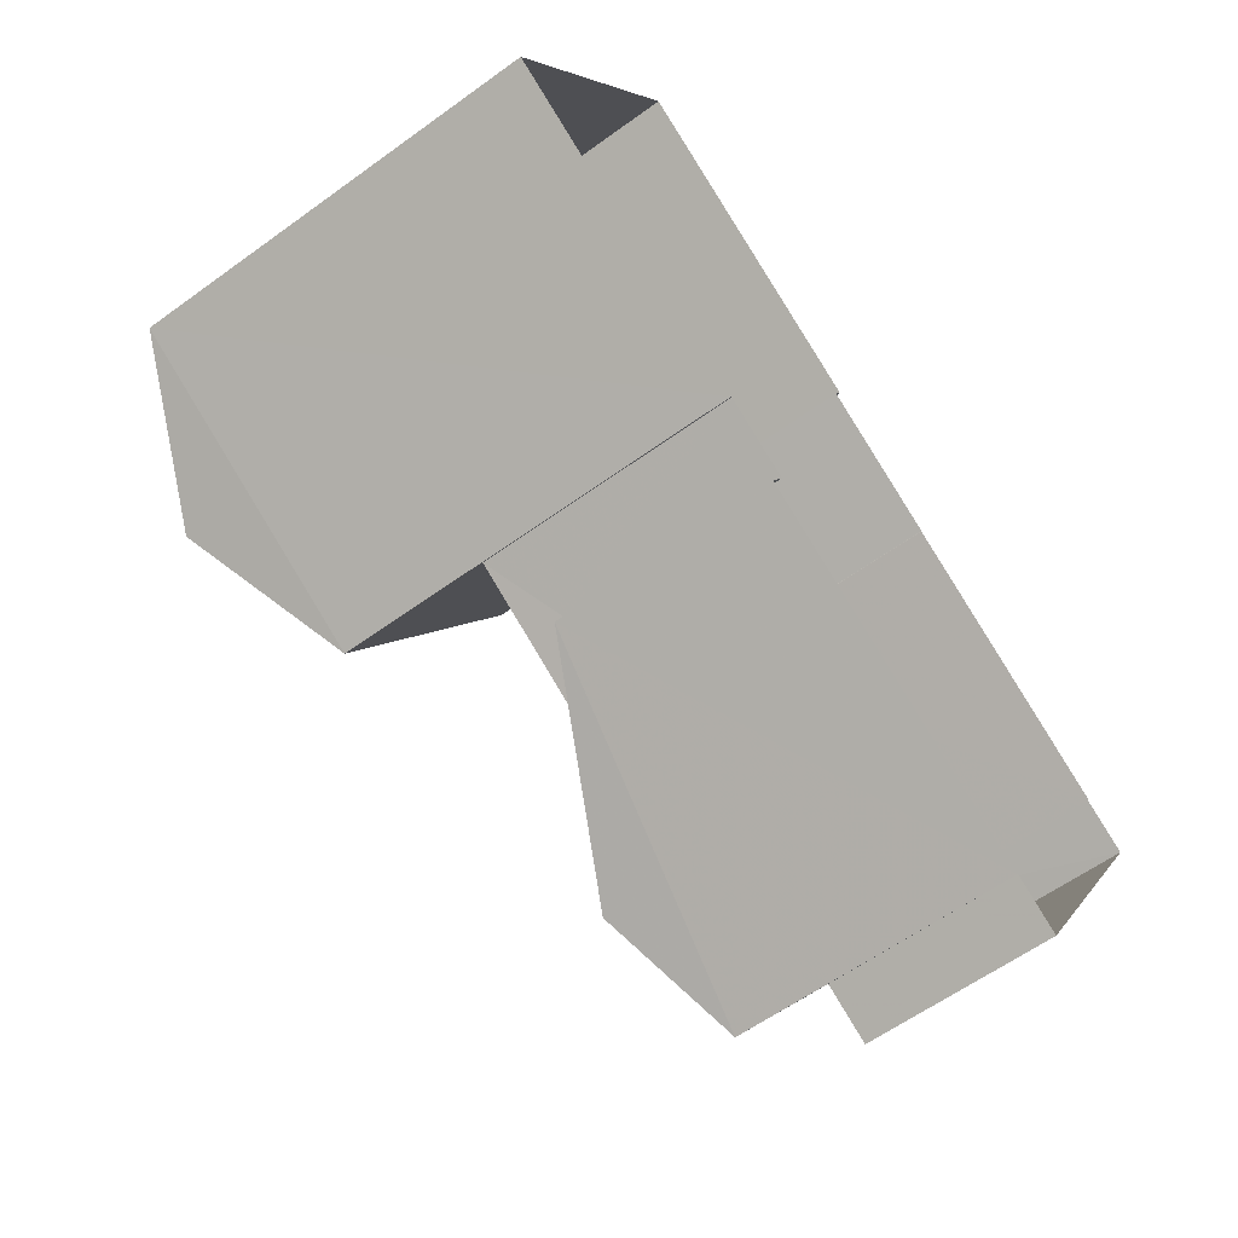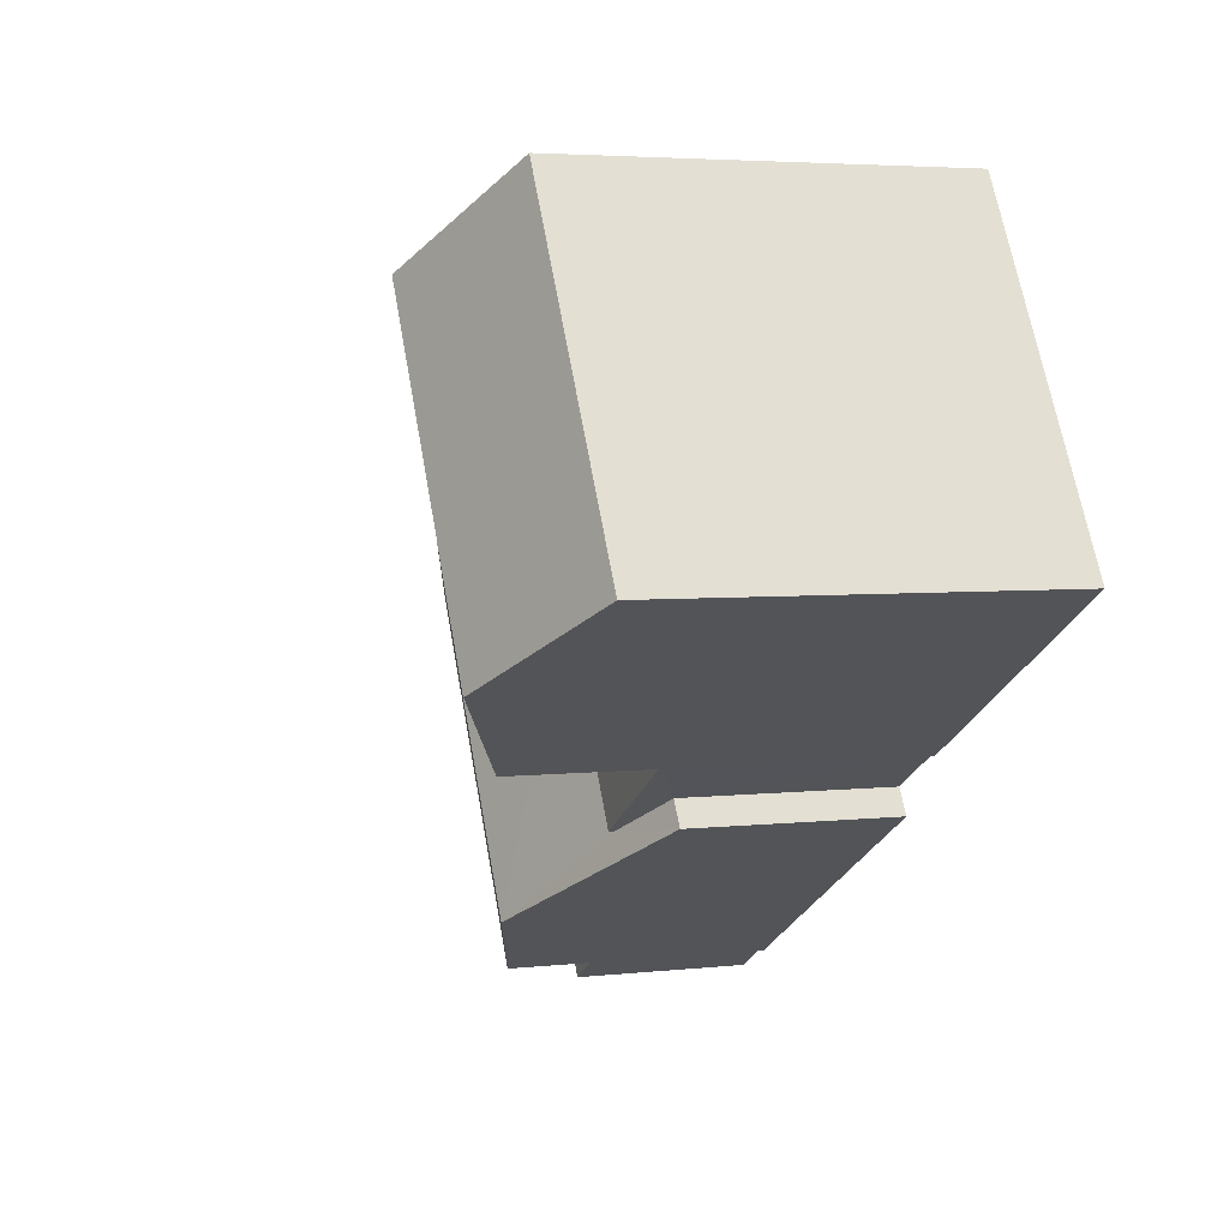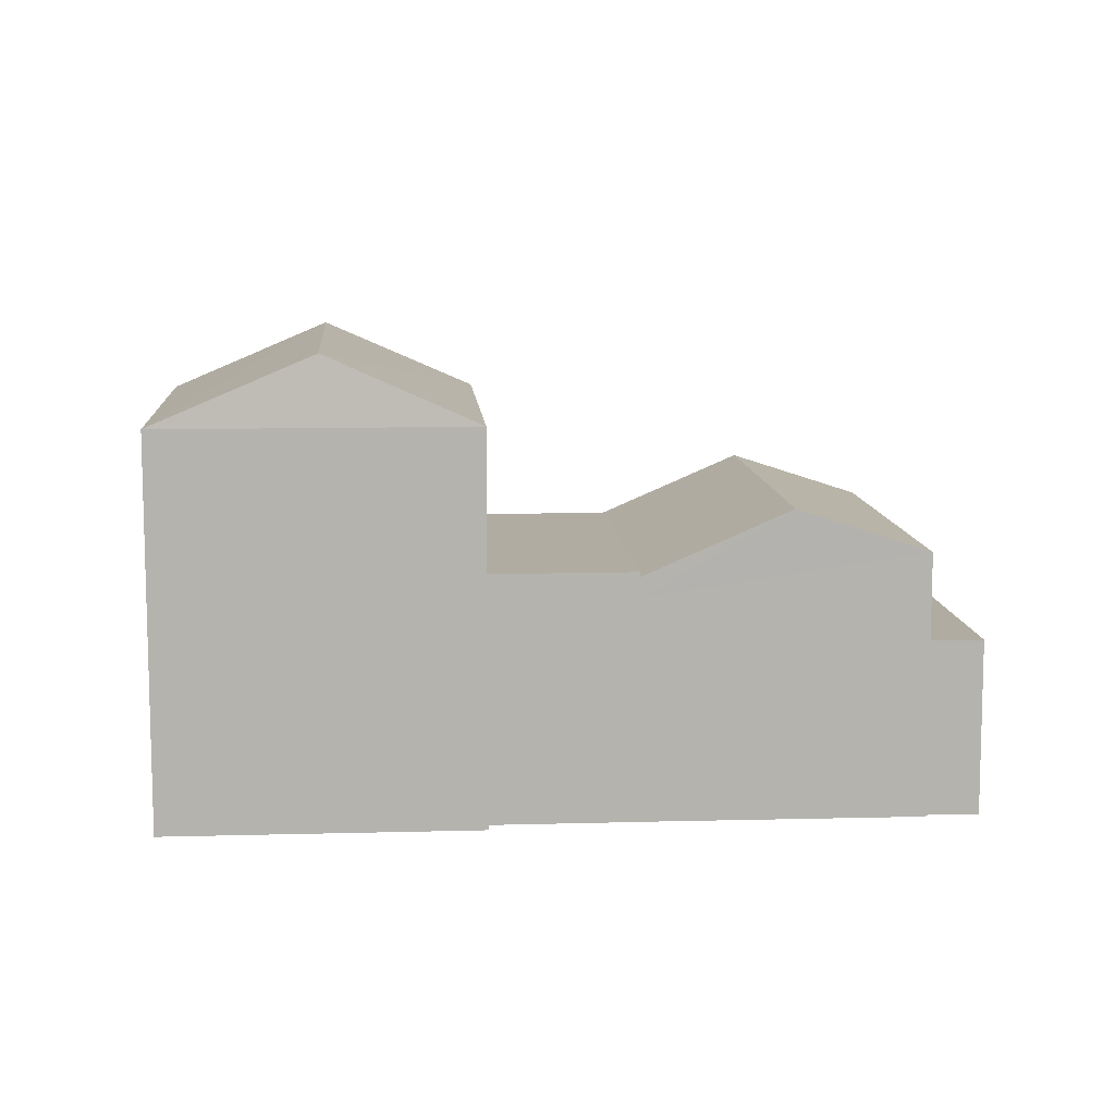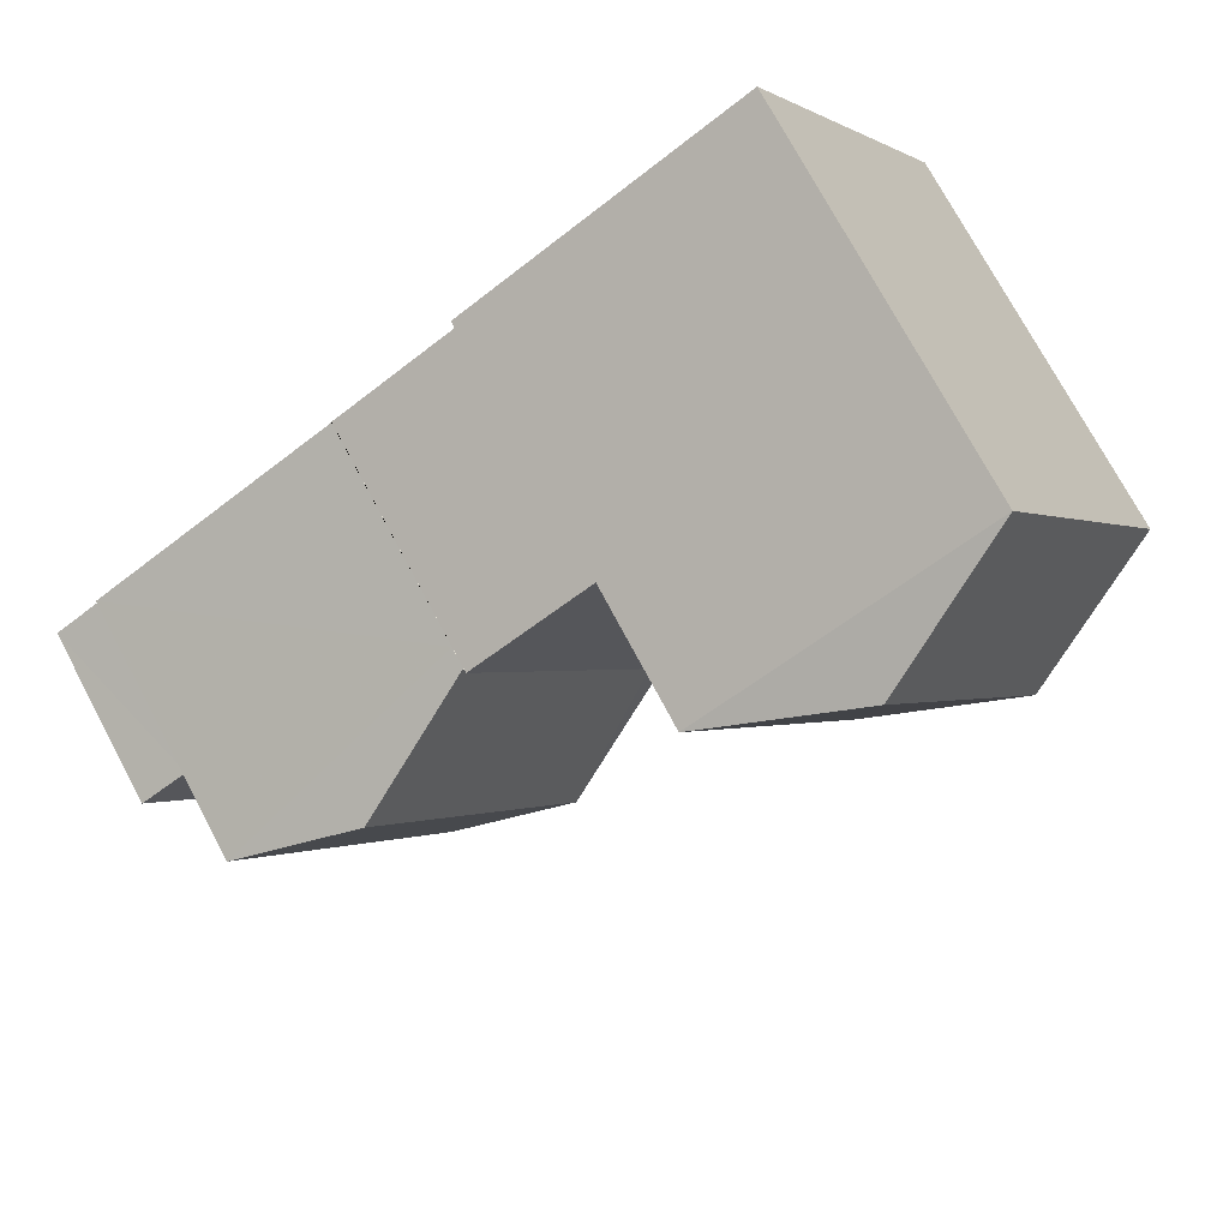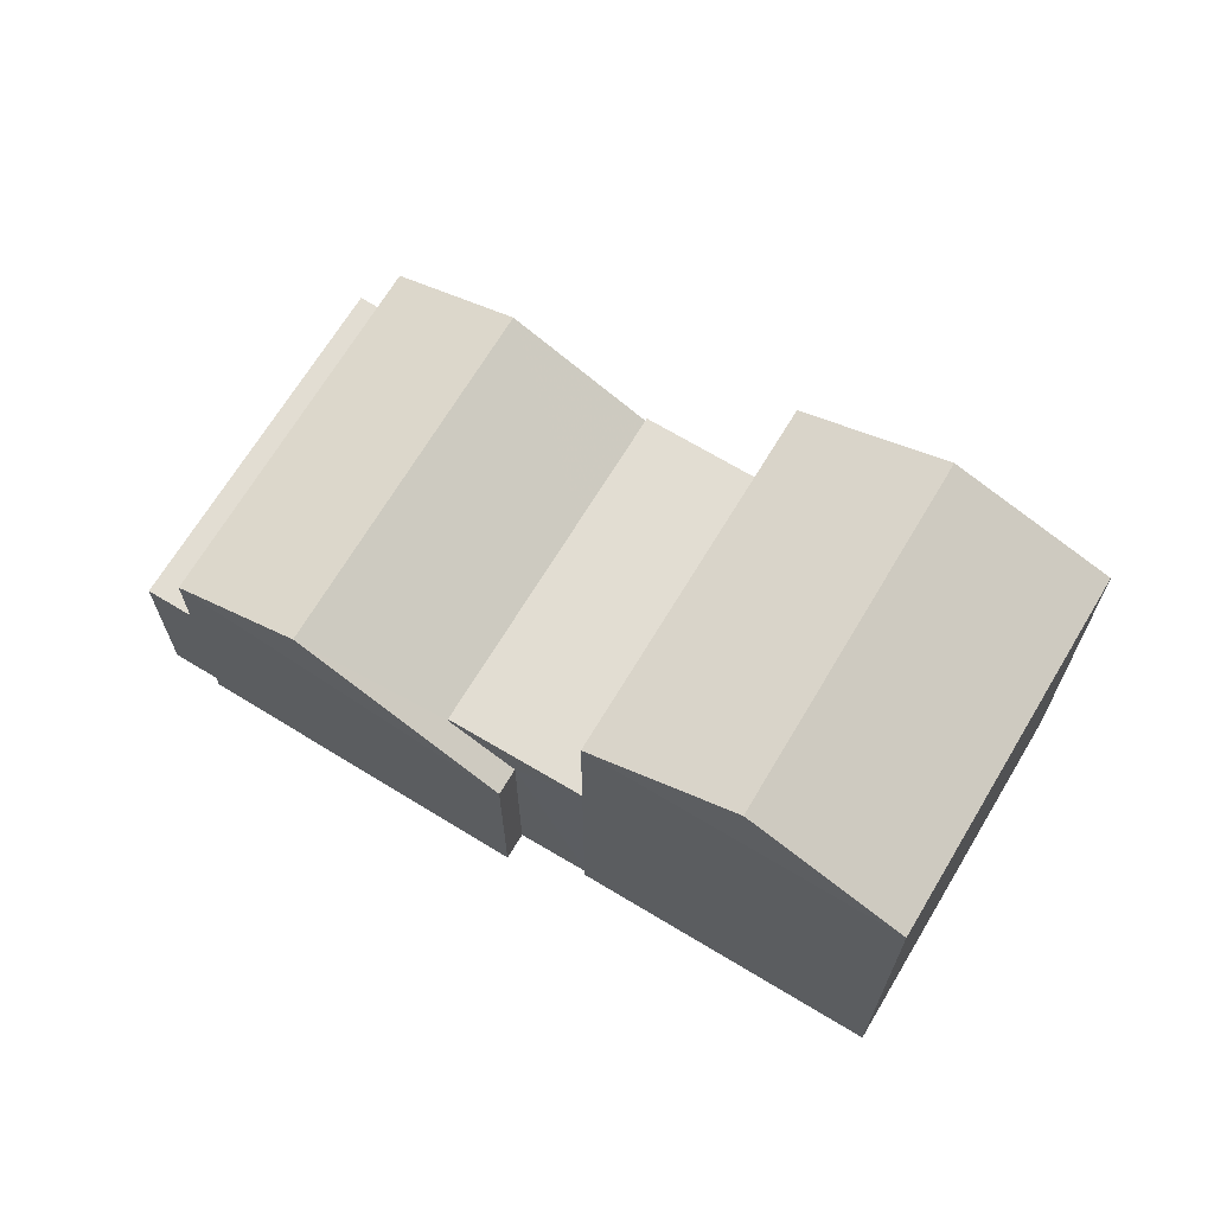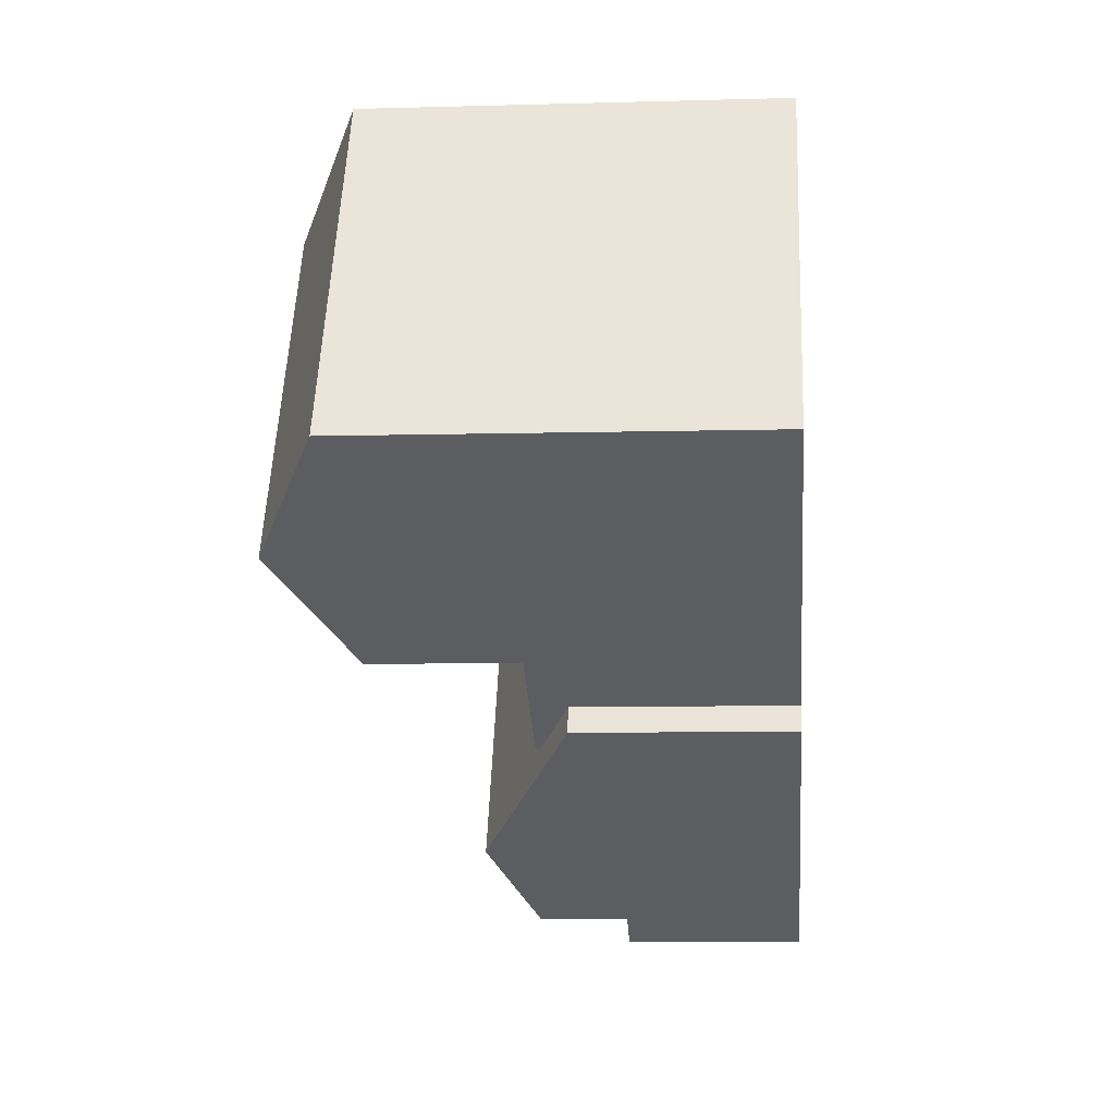
<metadata>
{"format":"obj","ext":"obj","renderer":"f3d","projection":"perspective","resolution":1024,"background":"white","views":[{"elev":-59.8,"azim":126.7,"up":"+Y"},{"elev":4.1,"azim":69.6,"up":"+Y"},{"elev":10.2,"azim":-154.1,"up":"+Z"},{"elev":74.2,"azim":-28.1,"up":"+Y"},{"elev":68.2,"azim":61.1,"up":"+Z"},{"elev":-7.1,"azim":94.8,"up":"+Y"}]}
</metadata>
<code>
v -8.847e+04 -1.004e+05 2.671
v -8.847e+04 -1.004e+05 2.671
v -8.847e+04 -1.004e+05 2.671
v -8.846e+04 -1.004e+05 2.67
v -8.847e+04 -1.004e+05 2.67
v -8.847e+04 -1.004e+05 2.67
v -8.846e+04 -1.004e+05 2.669
v -8.847e+04 -1.004e+05 2.67
v -8.847e+04 -1.004e+05 2.67
v -8.847e+04 -1.004e+05 2.671
v -8.847e+04 -1.004e+05 2.67
v -8.847e+04 -1.004e+05 2.671
v -8.847e+04 -1.004e+05 2.67
v -8.847e+04 -1.004e+05 2.67
v -8.847e+04 -1.004e+05 2.67
v -8.847e+04 -1.004e+05 2.67
v -8.847e+04 -1.004e+05 5.258
v -8.847e+04 -1.004e+05 5.258
v -8.847e+04 -1.004e+05 5.259
v -8.847e+04 -1.004e+05 5.259
v -8.847e+04 -1.004e+05 5.79
v -8.847e+04 -1.004e+05 6.249
v -8.847e+04 -1.004e+05 5.79
v -8.847e+04 -1.004e+05 7.199
v -8.847e+04 -1.004e+05 6.245
v -8.847e+04 -1.004e+05 7.198
v -8.847e+04 -1.004e+05 6.243
v -8.847e+04 -1.004e+05 6.554
v -8.847e+04 -1.004e+05 6.553
v -8.847e+04 -1.004e+05 6.319
v -8.847e+04 -1.004e+05 6.318
v -8.847e+04 -1.004e+05 6.318
v -8.847e+04 -1.004e+05 6.319
v -8.846e+04 -1.004e+05 8.428
v -8.846e+04 -1.004e+05 9.444
v -8.846e+04 -1.004e+05 8.428
v -8.847e+04 -1.004e+05 9.443
v -8.847e+04 -1.004e+05 8.429
v -8.847e+04 -1.004e+05 8.428
v -8.847e+04 -1.004e+05 5.943
f 1 2 3
f 4 5 6
f 7 4 8
f 9 2 10
f 9 10 11
f 3 2 12
f 7 8 13
f 8 6 12
f 14 15 9
f 8 15 16
f 4 6 8
f 15 2 9
f 12 2 15
f 8 12 15
f 17 18 19
f 20 17 19
f 21 22 23
f 23 22 24
f 22 25 24
f 26 24 25
f 27 26 25
f 28 24 26
f 29 28 26
f 30 31 32
f 30 33 31
f 34 35 36
f 37 35 34
f 35 37 38
f 38 37 39
f 18 11 10
f 19 18 10
f 17 11 18
f 17 9 11
f 2 19 10
f 2 20 19
f 17 14 9
f 14 17 29
f 29 17 28
f 1 20 2
f 28 20 1
f 17 20 28
f 40 26 27
f 40 29 26
f 24 28 23
f 40 14 29
f 40 15 14
f 12 23 3
f 12 21 23
f 23 1 3
f 23 28 1
f 22 30 25
f 15 40 16
f 16 40 32
f 25 30 32
f 27 25 32
f 40 27 32
f 31 8 16
f 32 31 16
f 30 21 33
f 33 21 6
f 30 22 21
f 6 21 12
f 31 13 8
f 13 31 39
f 39 31 38
f 5 33 6
f 38 33 5
f 31 33 38
f 37 34 39
f 35 38 36
f 13 34 7
f 13 39 34
f 34 4 7
f 34 36 4
f 36 5 4
f 36 38 5

</code>
